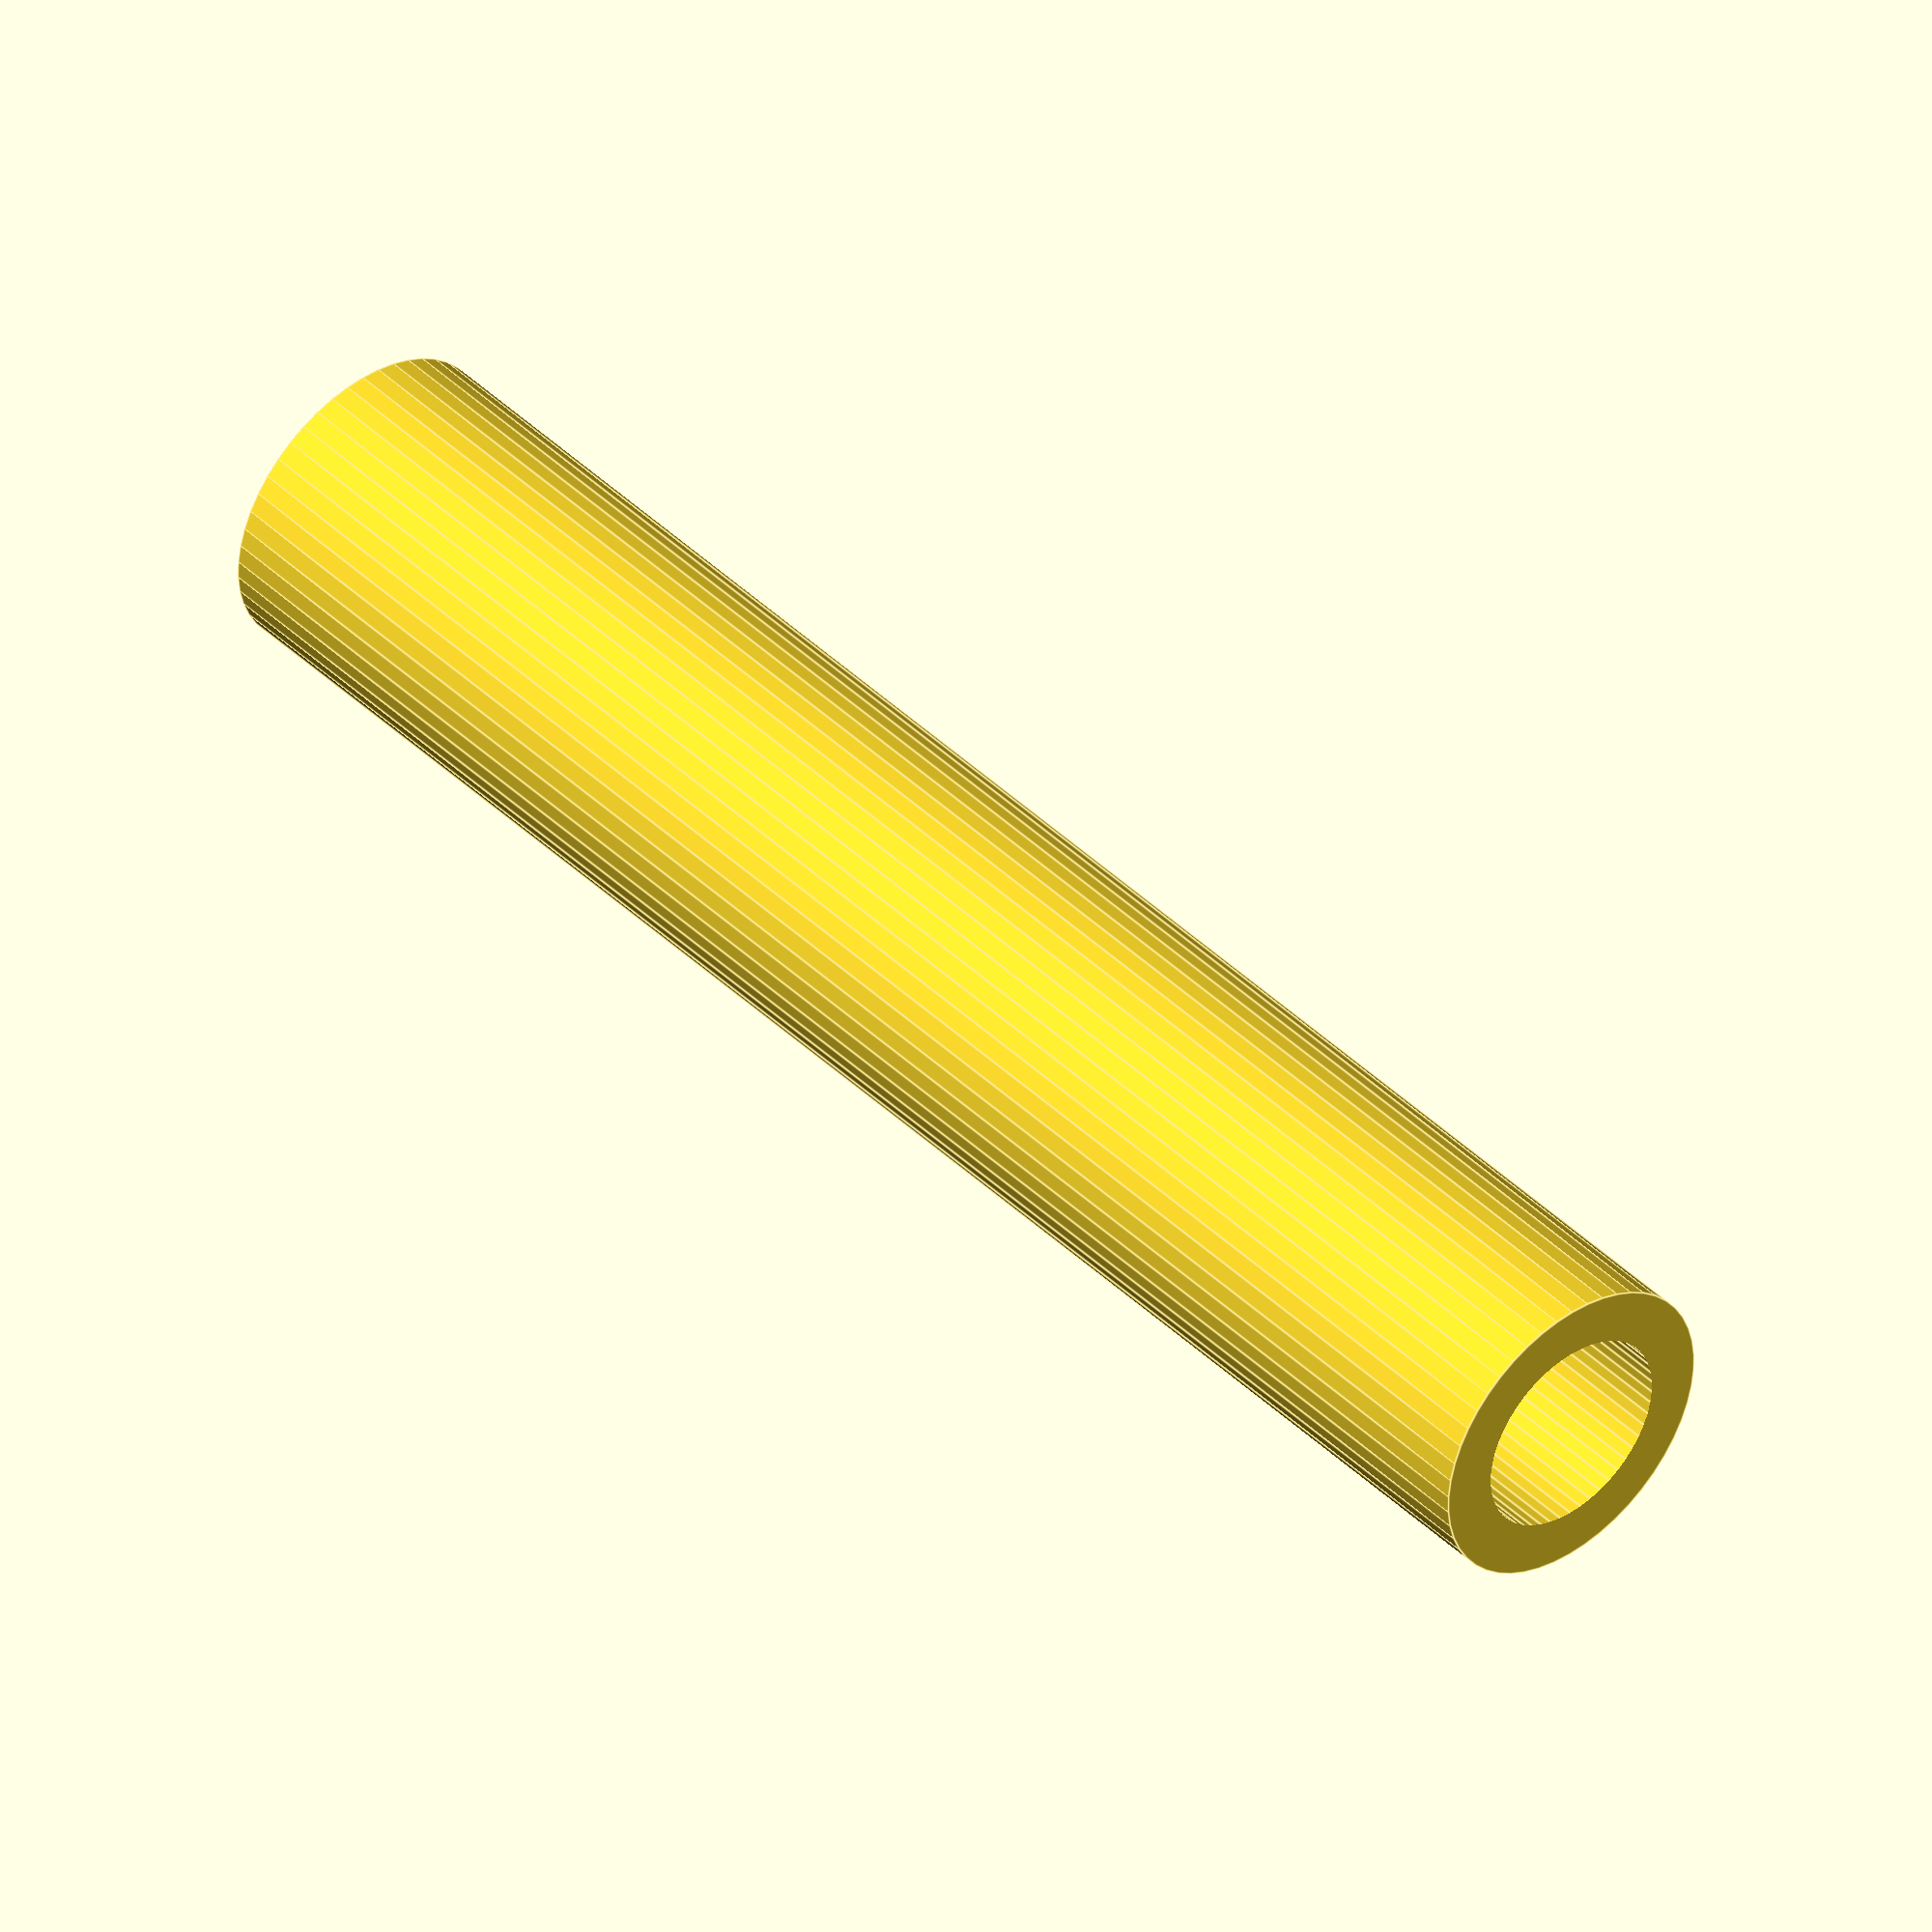
<openscad>
$fn = 50;


difference() {
	union() {
		translate(v = [0, 0, -45.0000000000]) {
			cylinder(h = 90, r = 8.0000000000);
		}
	}
	union() {
		translate(v = [0, 0, -100.0000000000]) {
			cylinder(h = 200, r = 5.2500000000);
		}
	}
}
</openscad>
<views>
elev=317.5 azim=61.9 roll=318.8 proj=o view=edges
</views>
